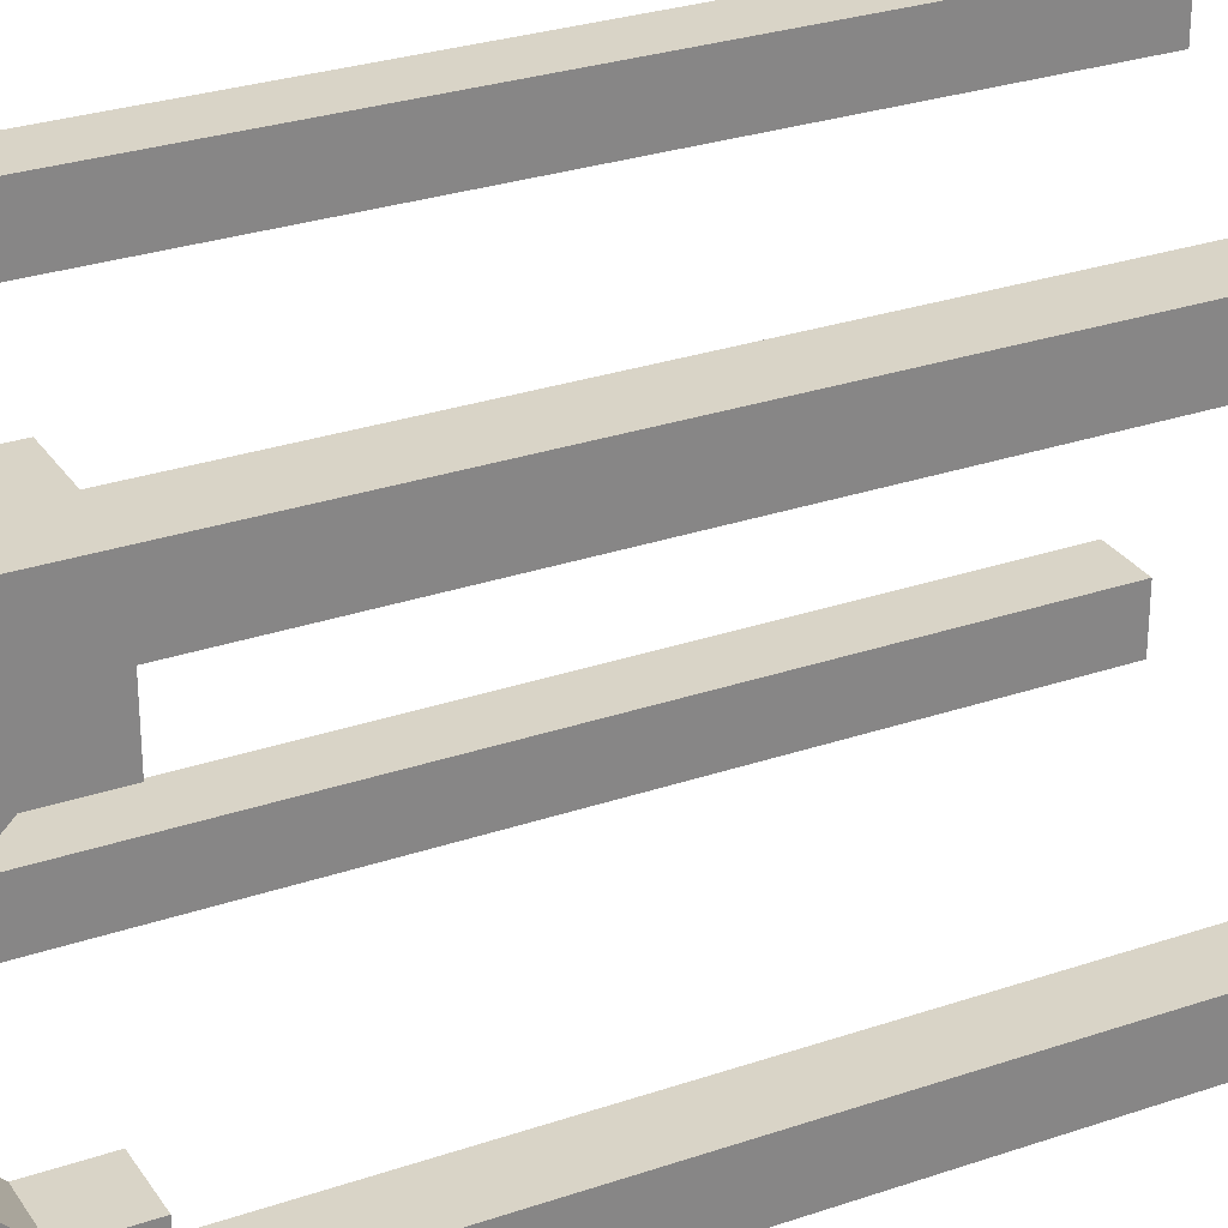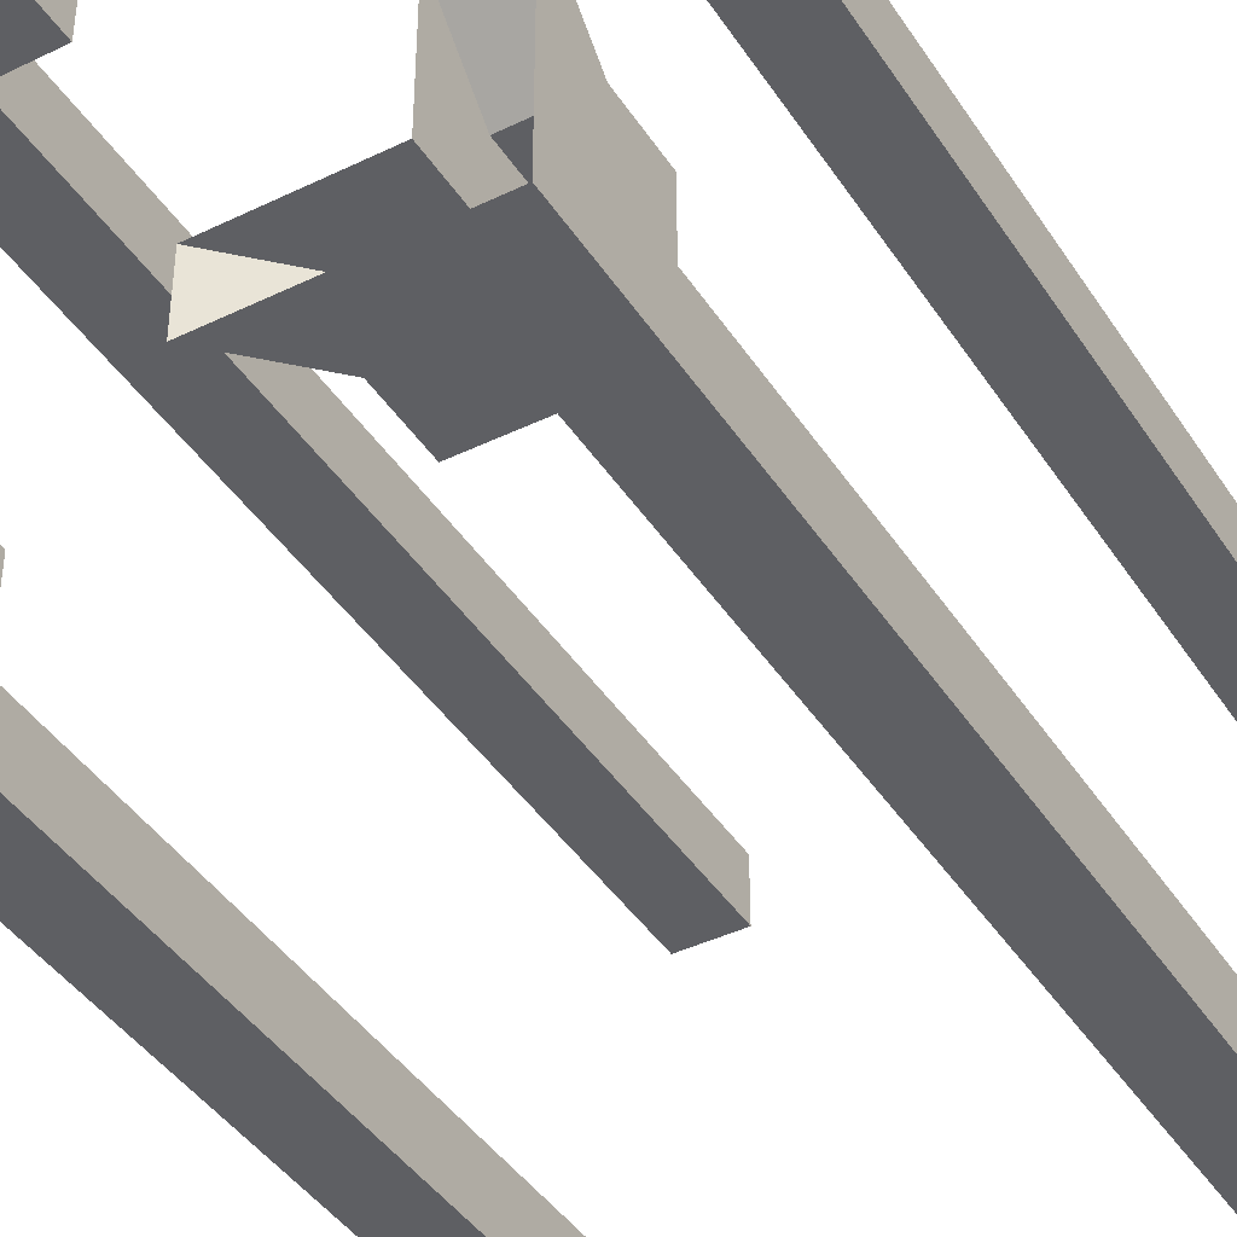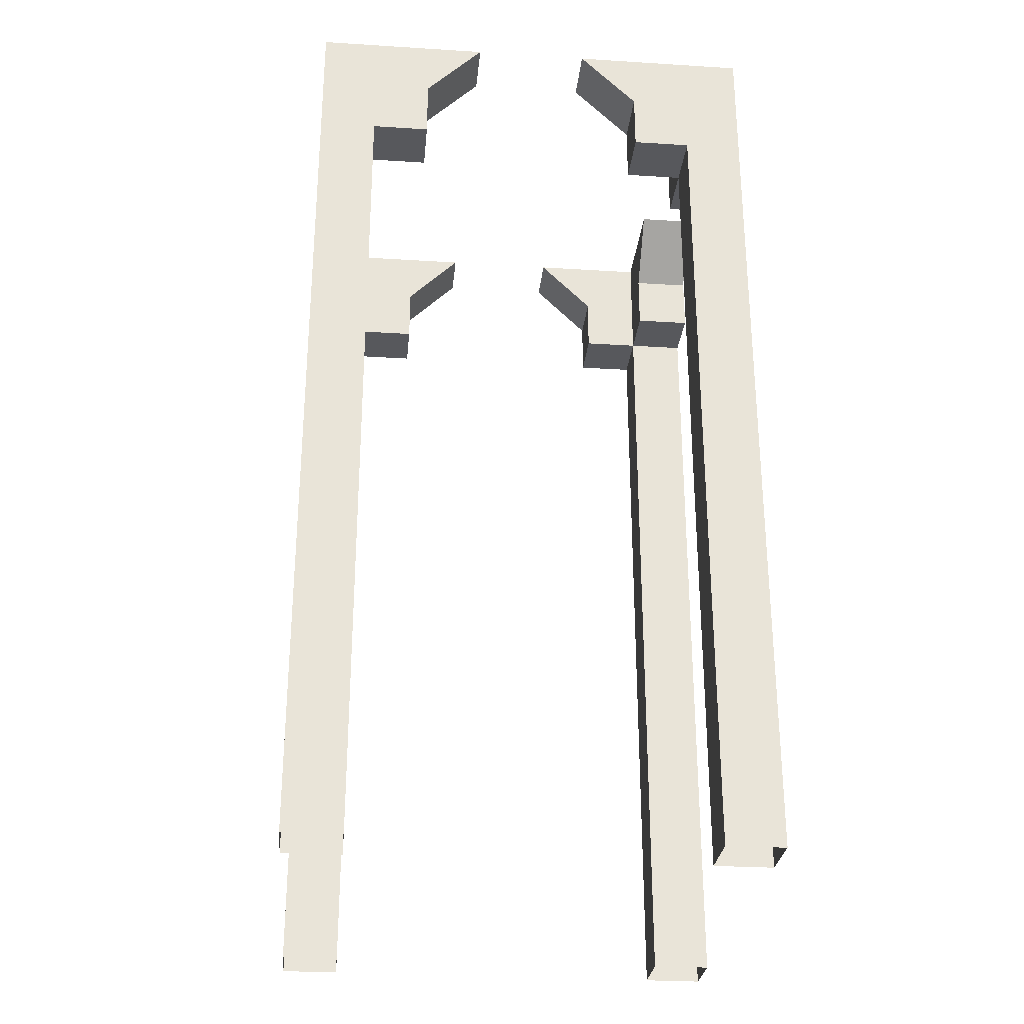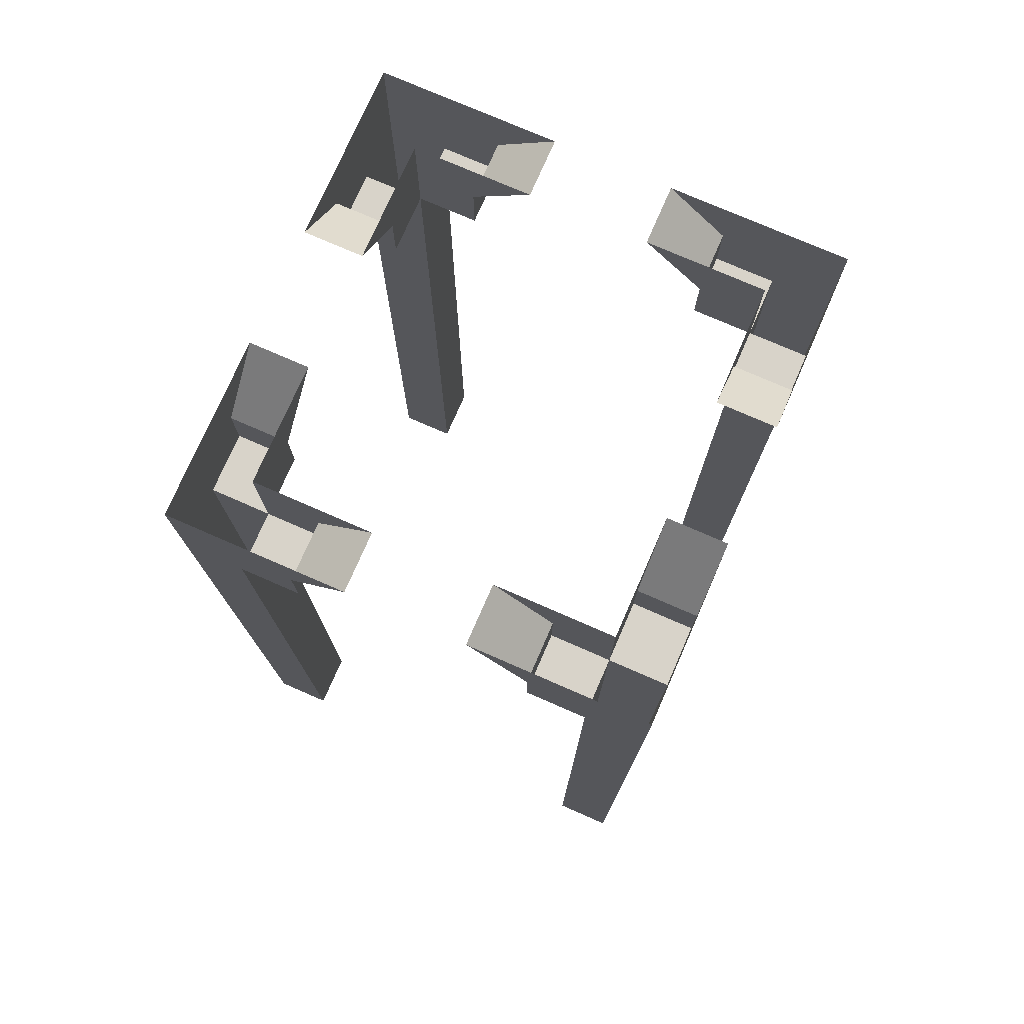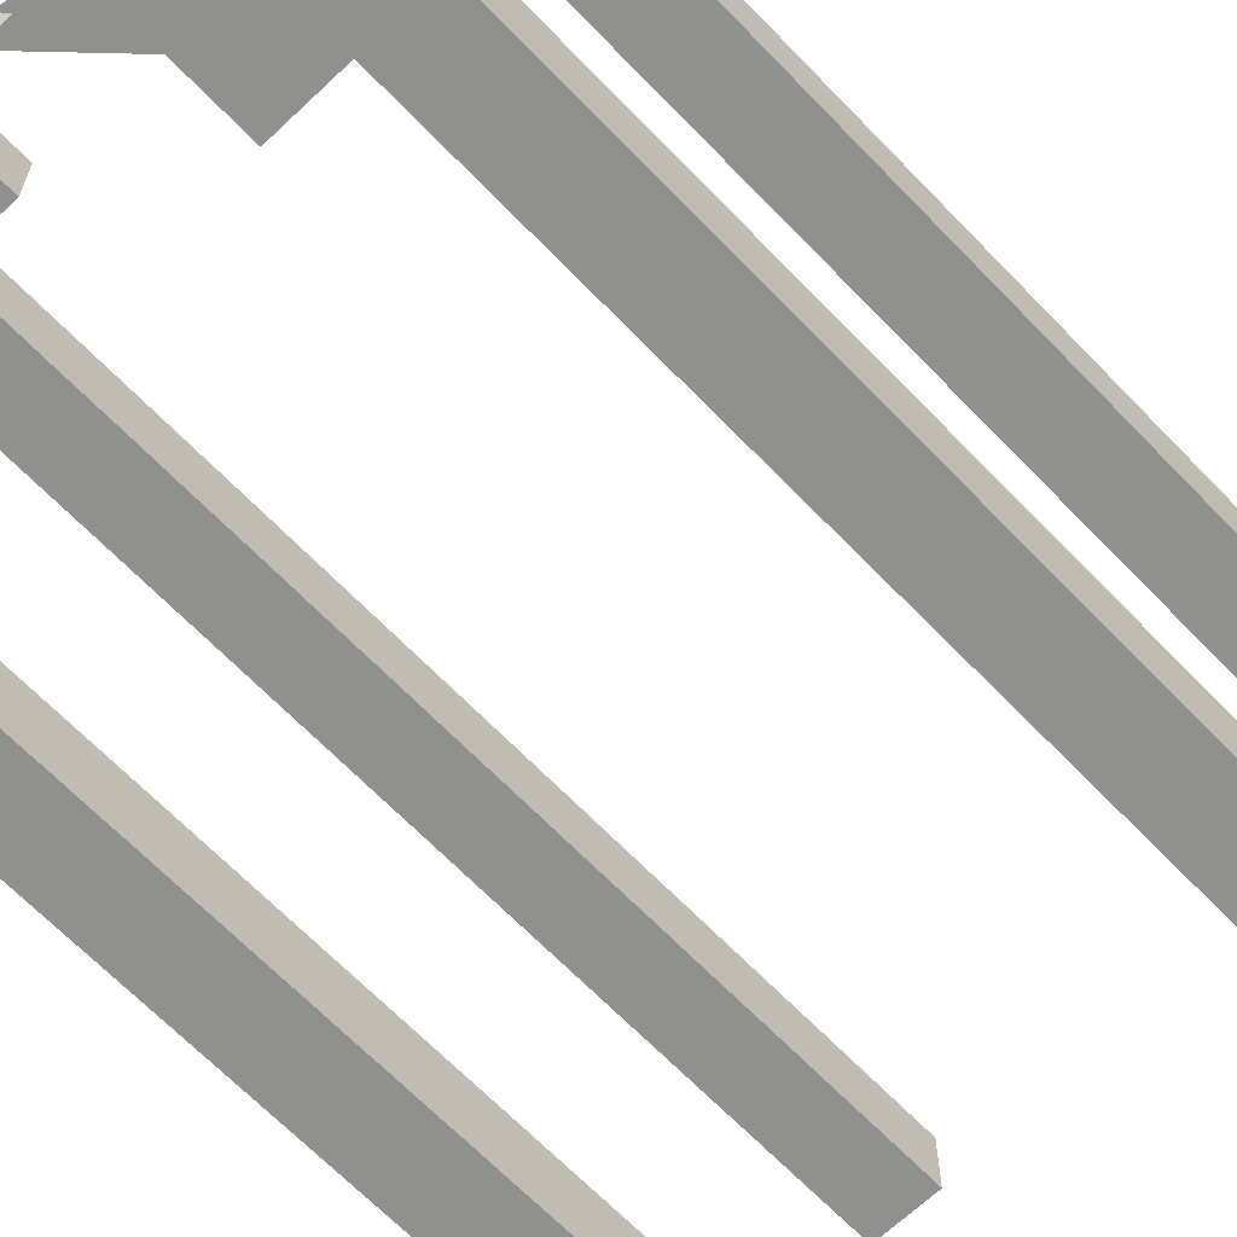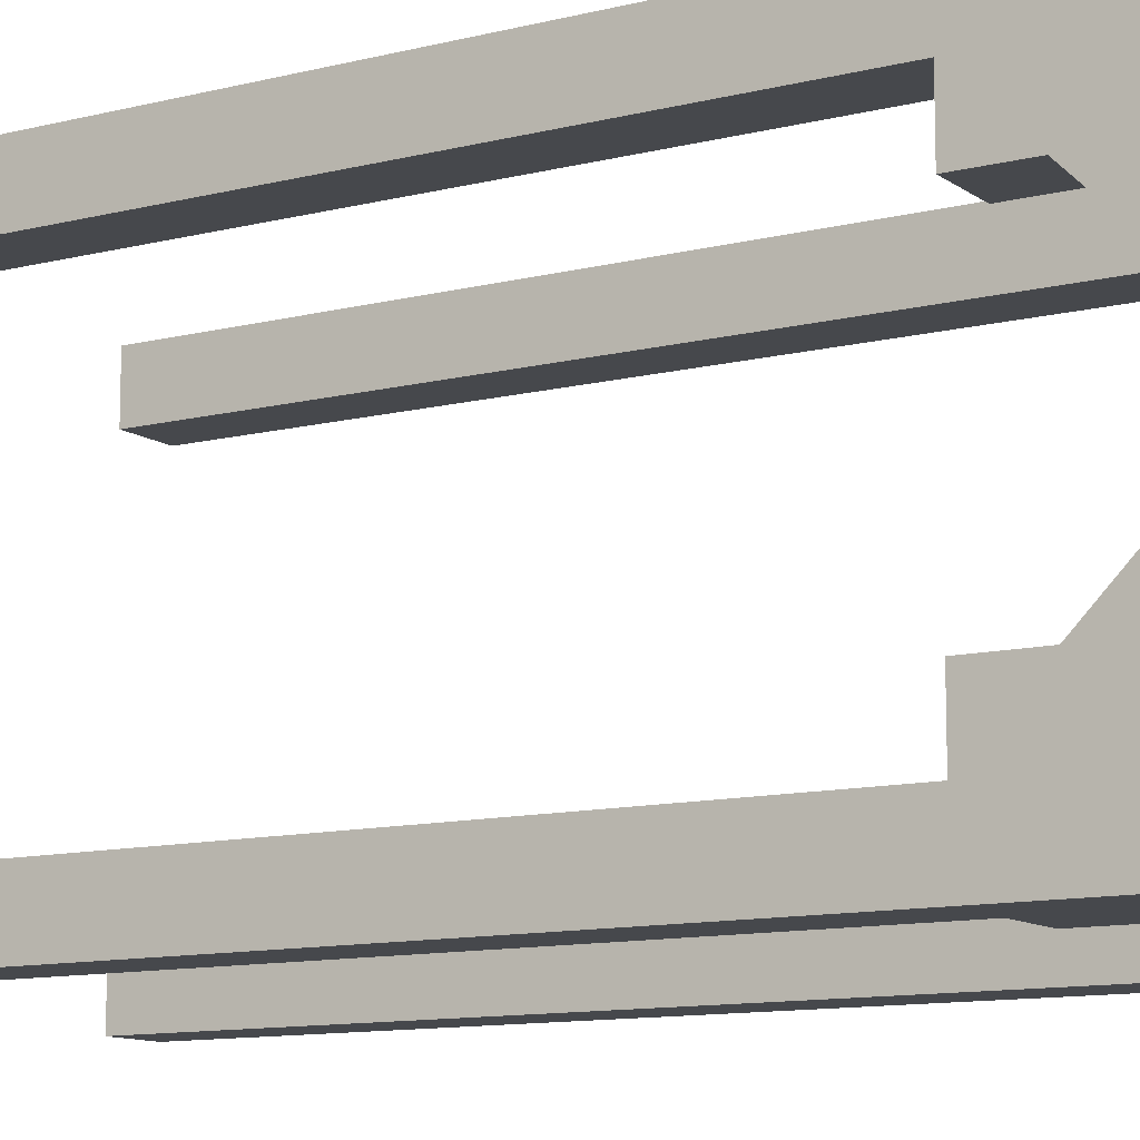
<metadata>
{"format":"obj","ext":"obj","renderer":"f3d","projection":"perspective","resolution":1024,"background":"white","views":[{"elev":28.6,"azim":-117.1,"up":"+Z"},{"elev":-41.7,"azim":-149.7,"up":"+Z"},{"elev":-28.5,"azim":84.6,"up":"+Y"},{"elev":75.8,"azim":-156.4,"up":"+Y"},{"elev":-65.6,"azim":-136.3,"up":"+Z"},{"elev":-11.2,"azim":121.8,"up":"+Z"}]}
</metadata>
<code>
g InsideBox_ArchA_Second
v -0.125 1 -0.5
v -0.5 1 -0.5
v -0.25 0.875 -0.5
v -0.375 0.75 -0.5
v -0.25 0.75 -0.5
v -0.375 0 -0.5
v -0.5 0 -0.5
v -0.375 0 -0.5
v -0.5 0 -0.5
v -0.5 -1 -0.5
v -0.375 -1 -0.5
v 0.5 0 -0.375
v 0.5 0 -0.5
v 0.5 -1 -0.5
v 0.5 -1 -0.375
v 0.375 0.875 -0.25
v 0.375 0.75 -0.25
v 0.375 0.75 -0.375
v 0.375 1 -0.375
v 0.375 1 -0.125
v 0.375 0 -0.5
v 0.375 -1 -0.5
v 0.5 -1 -0.5
v 0.5 0 -0.5
v 0.5 1 -0.125
v 0.5 1 -0.5
v 0.5 0.875 -0.25
v 0.5 0.75 -0.375
v 0.5 0.75 -0.25
v 0.5 0 -0.375
v 0.5 0 -0.5
v 0.125 1 -0.5
v 0.25 0.875 -0.5
v 0.5 1 -0.5
v 0.375 0.75 -0.5
v 0.25 0.75 -0.5
v 0.375 0 -0.5
v 0.5 0 -0.5
v 0.5 0 0.375
v 0.5 -1 0.375
v 0.5 -1 0.5
v 0.5 0 0.5
v 0.375 0.875 0.25
v 0.375 0.75 0.375
v 0.375 0.75 0.25
v 0.375 1 0.375
v 0.375 1 0.125
v 0.25 0.875 0.375
v 0.25 0.75 0.375
v 0.375 0.75 0.375
v 0.375 1 0.375
v 0.125 1 0.375
v 0.5 1 0.125
v 0.5 0.875 0.25
v 0.5 1 0.5
v 0.5 0.75 0.375
v 0.5 0.75 0.25
v 0.5 0 0.375
v 0.5 0 0.5
v -0.25 0.875 0.375
v -0.375 0.75 0.375
v -0.25 0.75 0.375
v -0.375 1 0.375
v -0.125 1 0.375
v -0.5 1 0.5
v -0.375 0 0.5
v -0.5 0 0.5
v -0.375 0.75 0.5
v -0.25 0.875 0.5
v -0.125 1 0.5
v -0.25 0.75 0.5
v -0.375 0 0.5
v -0.375 -1 0.5
v -0.5 -1 0.5
v -0.5 0 0.5
v 0.5 1 0.5
v 0.5 0 0.5
v 0.375 0 0.5
v 0.375 0.75 0.5
v 0.25 0.875 0.5
v 0.125 1 0.5
v 0.25 0.75 0.5
v 0.375 0 0.5
v 0.5 0 0.5
v 0.5 -1 0.5
v 0.375 -1 0.5
v 0.125 1 -0.375
v 0.375 1 -0.375
v 0.25 0.875 -0.375
v 0.375 0.75 -0.375
v 0.25 0.75 -0.375
v -0.125 1 -0.375
v -0.25 0.875 -0.375
v -0.375 1 -0.375
v -0.375 0.75 -0.375
v -0.25 0.75 -0.375
v -0.5 1 -0.5
v -0.5 0 -0.375
v -0.5 0 -0.5
v -0.5 0.75 -0.375
v -0.5 0.875 -0.25
v -0.5 1 -0.125
v -0.5 0.75 -0.25
v -0.375 1 -0.125
v -0.375 1 -0.375
v -0.375 0.875 -0.25
v -0.375 0.75 -0.375
v -0.375 0.75 -0.25
v -0.5 0 -0.375
v -0.5 -1 -0.375
v -0.5 -1 -0.5
v -0.5 0 -0.5
v -0.5 1 0.5
v -0.5 0 0.5
v -0.5 0 0.375
v -0.5 0.75 0.375
v -0.5 0.875 0.25
v -0.5 1 0.125
v -0.5 0.75 0.25
v -0.375 1 0.125
v -0.375 0.875 0.25
v -0.375 1 0.375
v -0.375 0.75 0.375
v -0.375 0.75 0.25
v -0.5 0 0.375
v -0.5 0 0.5
v -0.5 -1 0.5
v -0.5 -1 0.375
v -0.125 1 0.5
v -0.125 1 0.375
v -0.25 0.875 0.375
v -0.25 0.875 0.5
v -0.5 0.875 0.25
v -0.5 0.75 0.25
v -0.375 0.75 0.25
v -0.375 0.875 0.25
v 0.5 0 -0.375
v 0.5 -1 -0.375
v 0.375 -1 -0.375
v 0.375 0 -0.375
v 0.5 0 -0.375
v 0.375 0 -0.375
v 0.375 0.75 -0.375
v 0.5 0.75 -0.375
v 0.375 0 -0.5
v 0.375 0.75 -0.5
v 0.375 0.75 -0.375
v 0.375 0 -0.375
v 0.125 1 0.5
v 0.25 0.875 0.5
v 0.25 0.875 0.375
v 0.125 1 0.375
v 0.375 0 -0.5
v 0.375 0 -0.375
v 0.375 -1 -0.375
v 0.375 -1 -0.5
v 0.5 1 0.125
v 0.375 1 0.125
v 0.375 0.875 0.25
v 0.5 0.875 0.25
v 0.5 1 -0.125
v 0.5 0.875 -0.25
v 0.375 0.875 -0.25
v 0.375 1 -0.125
v 0.5 0.875 0.25
v 0.375 0.875 0.25
v 0.375 0.75 0.25
v 0.5 0.75 0.25
v 0.125 1 -0.5
v 0.125 1 -0.375
v 0.25 0.875 -0.375
v 0.25 0.875 -0.5
v 0.375 0 0.5
v 0.375 0 0.375
v 0.375 0.75 0.375
v 0.375 0.75 0.5
v 0.5 0 0.375
v 0.5 0.75 0.375
v 0.375 0.75 0.375
v 0.375 0 0.375
v 0.5 0 0.375
v 0.375 0 0.375
v 0.375 -1 0.375
v 0.5 -1 0.375
v -0.125 1 -0.5
v -0.25 0.875 -0.5
v -0.25 0.875 -0.375
v -0.125 1 -0.375
v 0.375 0 0.5
v 0.375 -1 0.5
v 0.375 -1 0.375
v 0.375 0 0.375
v 0.25 0.875 0.5
v 0.25 0.75 0.5
v 0.25 0.75 0.375
v 0.25 0.875 0.375
v -0.5 0 0.375
v -0.375 0 0.375
v -0.375 0.75 0.375
v -0.5 0.75 0.375
v -0.5 1 -0.125
v -0.375 1 -0.125
v -0.375 0.875 -0.25
v -0.5 0.875 -0.25
v -0.5 0.75 0.25
v -0.5 0.75 0.375
v -0.375 0.75 0.375
v -0.375 0.75 0.25
v -0.5 0.75 -0.25
v -0.375 0.75 -0.25
v -0.375 0.75 -0.375
v -0.5 0.75 -0.375
v -0.5 0 0.375
v -0.5 -1 0.375
v -0.375 -1 0.375
v -0.375 0 0.375
v -0.25 0.75 -0.5
v -0.375 0.75 -0.5
v -0.375 0.75 -0.375
v -0.25 0.75 -0.375
v 0.25 0.75 -0.5
v 0.25 0.75 -0.375
v 0.375 0.75 -0.375
v 0.375 0.75 -0.5
v 0.5 0.75 -0.25
v 0.5 0.75 -0.375
v 0.375 0.75 -0.375
v 0.375 0.75 -0.25
v -0.5 1 0.125
v -0.5 0.875 0.25
v -0.375 0.875 0.25
v -0.375 1 0.125
v 0.5 0.75 0.25
v 0.375 0.75 0.25
v 0.375 0.75 0.375
v 0.5 0.75 0.375
v 0.25 0.75 0.5
v 0.375 0.75 0.5
v 0.375 0.75 0.375
v 0.25 0.75 0.375
v -0.25 0.875 0.5
v -0.25 0.875 0.375
v -0.25 0.75 0.375
v -0.25 0.75 0.5
v -0.25 0.75 0.5
v -0.25 0.75 0.375
v -0.375 0.75 0.375
v -0.375 0.75 0.5
v 0.5 0.875 -0.25
v 0.5 0.75 -0.25
v 0.375 0.75 -0.25
v 0.375 0.875 -0.25
v -0.5 0 -0.375
v -0.375 0 -0.375
v -0.375 -1 -0.375
v -0.5 -1 -0.375
v -0.5 0 -0.375
v -0.5 0.75 -0.375
v -0.375 0.75 -0.375
v -0.375 0 -0.375
v -0.5 0.875 -0.25
v -0.375 0.875 -0.25
v -0.375 0.75 -0.25
v -0.5 0.75 -0.25
v 0.25 0.875 -0.5
v 0.25 0.875 -0.375
v 0.25 0.75 -0.375
v 0.25 0.75 -0.5
v -0.25 0.875 -0.5
v -0.25 0.75 -0.5
v -0.25 0.75 -0.375
v -0.25 0.875 -0.375
v -0.375 0 -0.5
v -0.375 -1 -0.5
v -0.375 -1 -0.375
v -0.375 0 -0.375
v -0.375 0 -0.5
v -0.375 0 -0.375
v -0.375 0.75 -0.375
v -0.375 0.75 -0.5
v -0.375 0 0.5
v -0.375 0 0.375
v -0.375 -1 0.375
v -0.375 -1 0.5
v -0.375 0 0.5
v -0.375 0.75 0.5
v -0.375 0.75 0.375
v -0.375 0 0.375
g InsideBox_ArchA_Second_0
f 3 2 1
f 3 4 2
f 5 4 3
f 4 6 2
f 6 7 2
f 10 9 8
f 11 10 8
f 14 13 12
f 15 14 12
f 18 17 16
f 18 16 19
f 19 16 20
f 23 22 21
f 24 23 21
f 27 26 25
f 27 28 26
f 29 28 27
f 28 30 26
f 30 31 26
f 34 33 32
f 35 33 34
f 35 36 33
f 37 35 34
f 38 37 34
f 41 40 39
f 42 41 39
f 45 44 43
f 43 44 46
f 43 46 47
f 50 49 48
f 50 48 51
f 51 48 52
f 55 54 53
f 56 54 55
f 56 57 54
f 58 56 55
f 59 58 55
f 62 61 60
f 60 61 63
f 60 63 64
f 67 66 65
f 66 68 65
f 68 69 65
f 65 69 70
f 68 71 69
f 74 73 72
f 75 74 72
f 78 77 76
f 79 78 76
f 80 79 76
f 80 76 81
f 82 79 80
f 85 84 83
f 86 85 83
f 89 88 87
f 89 90 88
f 91 90 89
f 94 93 92
f 95 93 94
f 95 96 93
f 99 98 97
f 98 100 97
f 100 101 97
f 97 101 102
f 100 103 101
f 106 105 104
f 106 107 105
f 108 107 106
f 111 110 109
f 112 111 109
f 115 114 113
f 116 115 113
f 117 116 113
f 117 113 118
f 119 116 117
f 122 121 120
f 123 121 122
f 123 124 121
f 127 126 125
f 128 127 125
f 131 130 129
f 132 131 129
f 135 134 133
f 136 135 133
f 139 138 137
f 140 139 137
f 143 142 141
f 144 143 141
f 147 146 145
f 148 147 145
f 151 150 149
f 152 151 149
f 155 154 153
f 156 155 153
f 159 158 157
f 160 159 157
f 163 162 161
f 164 163 161
f 167 166 165
f 168 167 165
f 171 170 169
f 172 171 169
f 175 174 173
f 176 175 173
f 179 178 177
f 180 179 177
f 183 182 181
f 184 183 181
f 187 186 185
f 188 187 185
f 191 190 189
f 192 191 189
f 195 194 193
f 196 195 193
f 199 198 197
f 200 199 197
f 203 202 201
f 204 203 201
f 207 206 205
f 208 207 205
f 211 210 209
f 212 211 209
f 215 214 213
f 216 215 213
f 219 218 217
f 220 219 217
f 223 222 221
f 224 223 221
f 227 226 225
f 228 227 225
f 231 230 229
f 232 231 229
f 235 234 233
f 236 235 233
f 239 238 237
f 240 239 237
f 243 242 241
f 244 243 241
f 247 246 245
f 248 247 245
f 251 250 249
f 252 251 249
f 255 254 253
f 256 255 253
f 259 258 257
f 260 259 257
f 263 262 261
f 264 263 261
f 267 266 265
f 268 267 265
f 271 270 269
f 272 271 269
f 275 274 273
f 276 275 273
f 279 278 277
f 280 279 277
f 283 282 281
f 284 283 281
f 287 286 285
f 288 287 285

</code>
